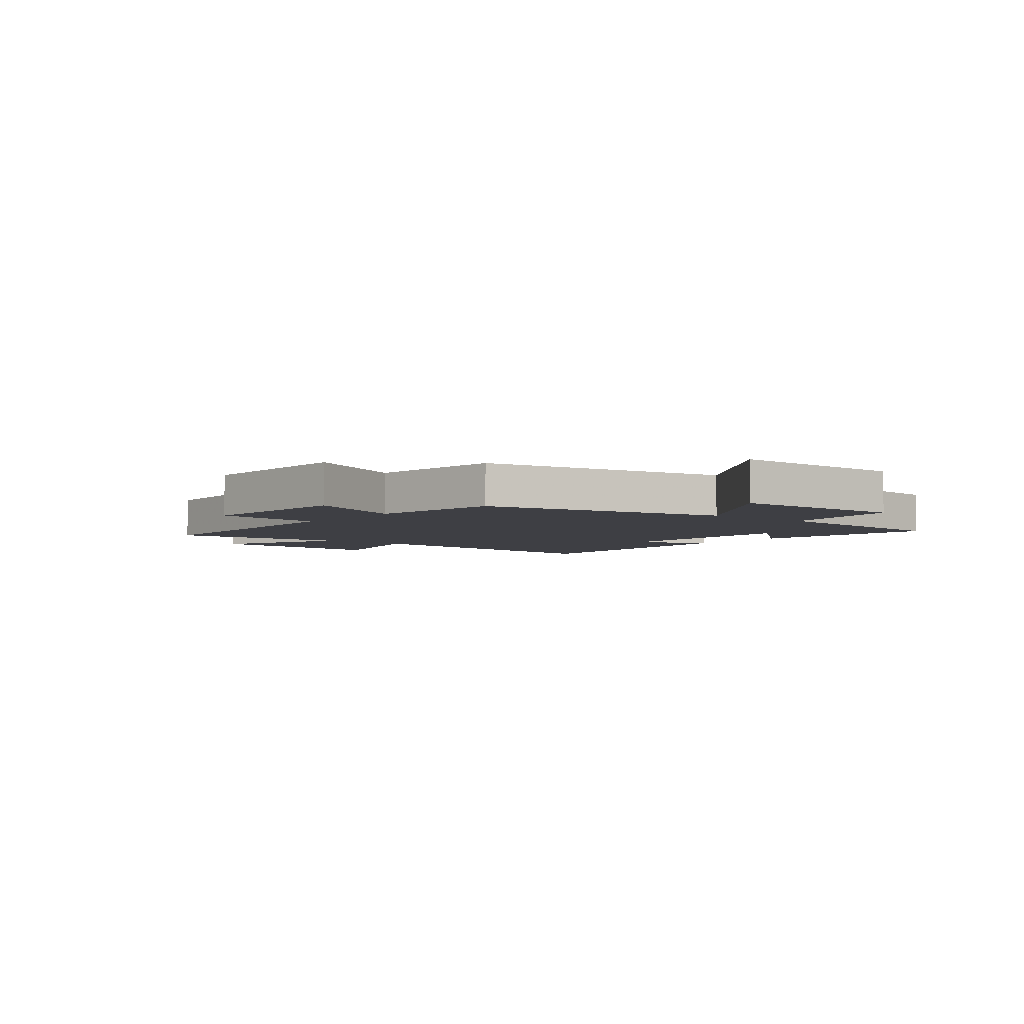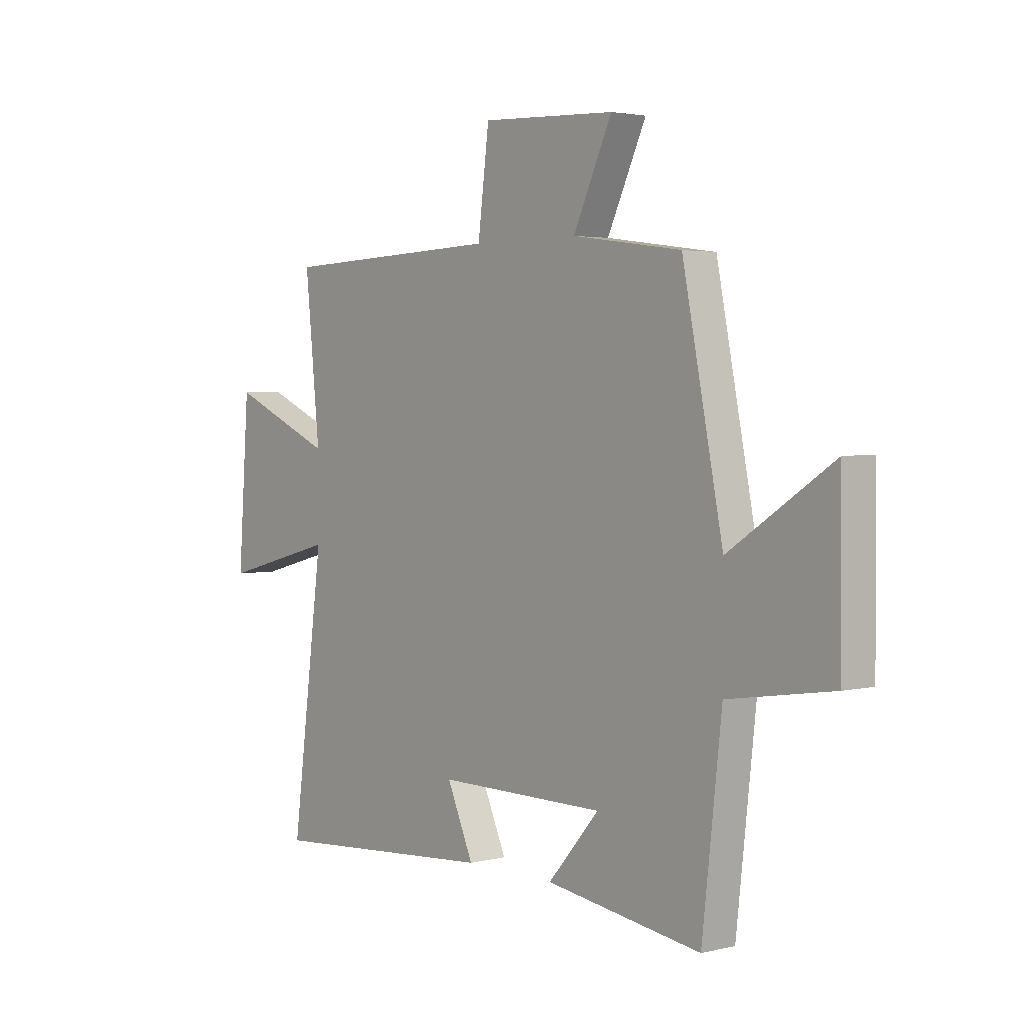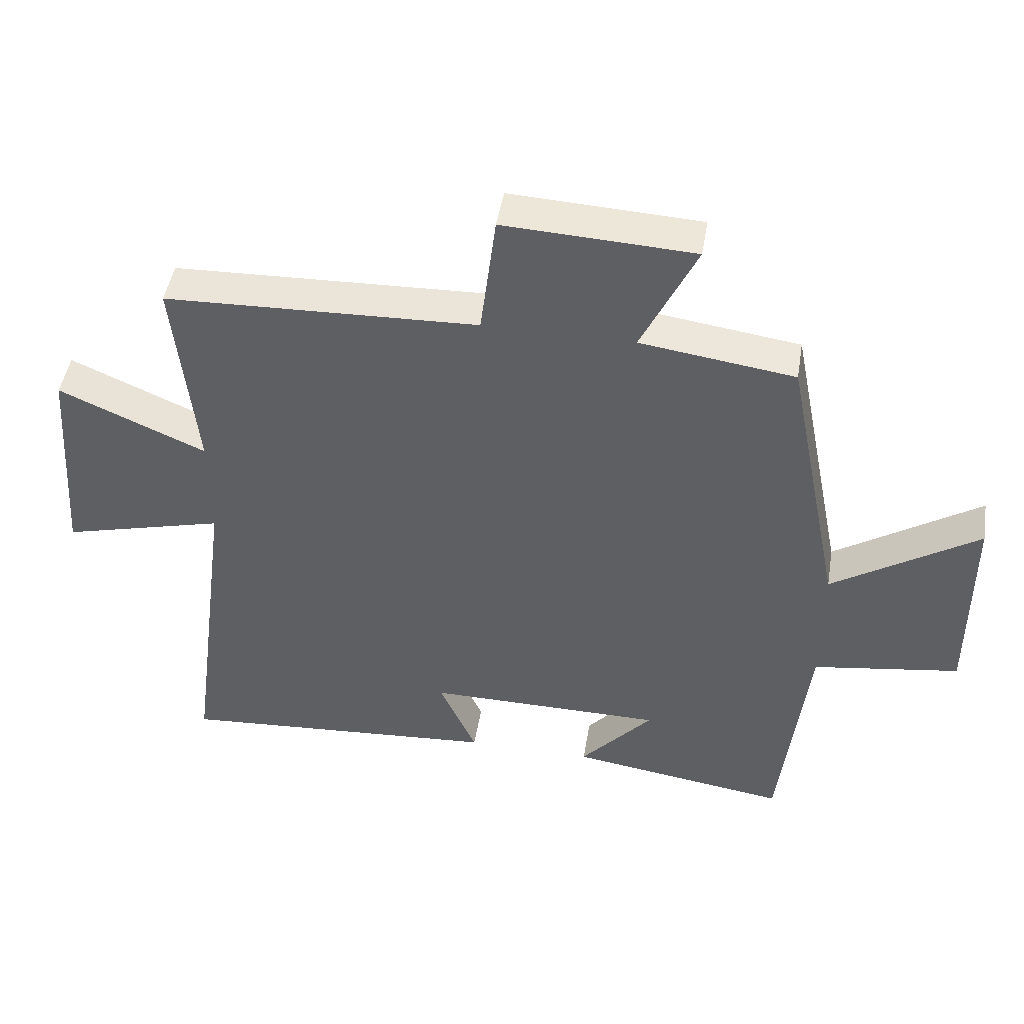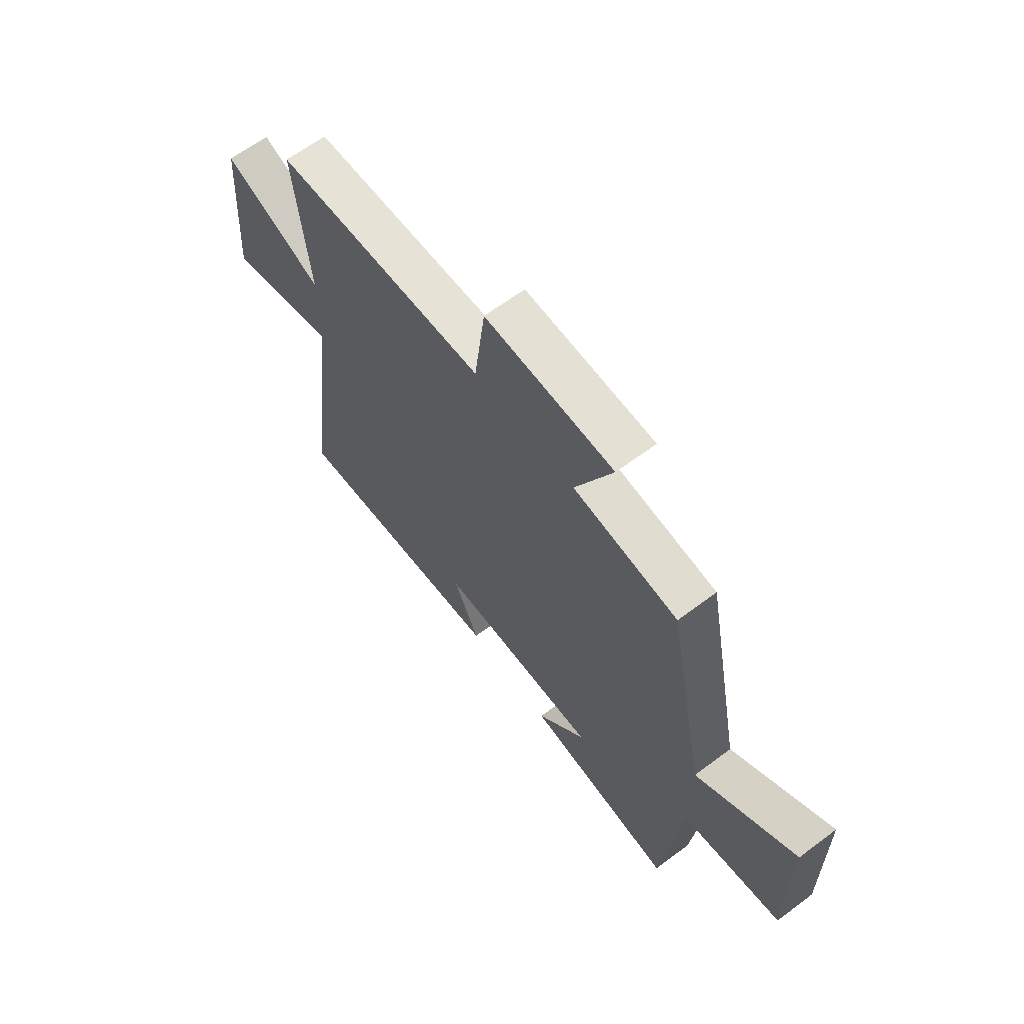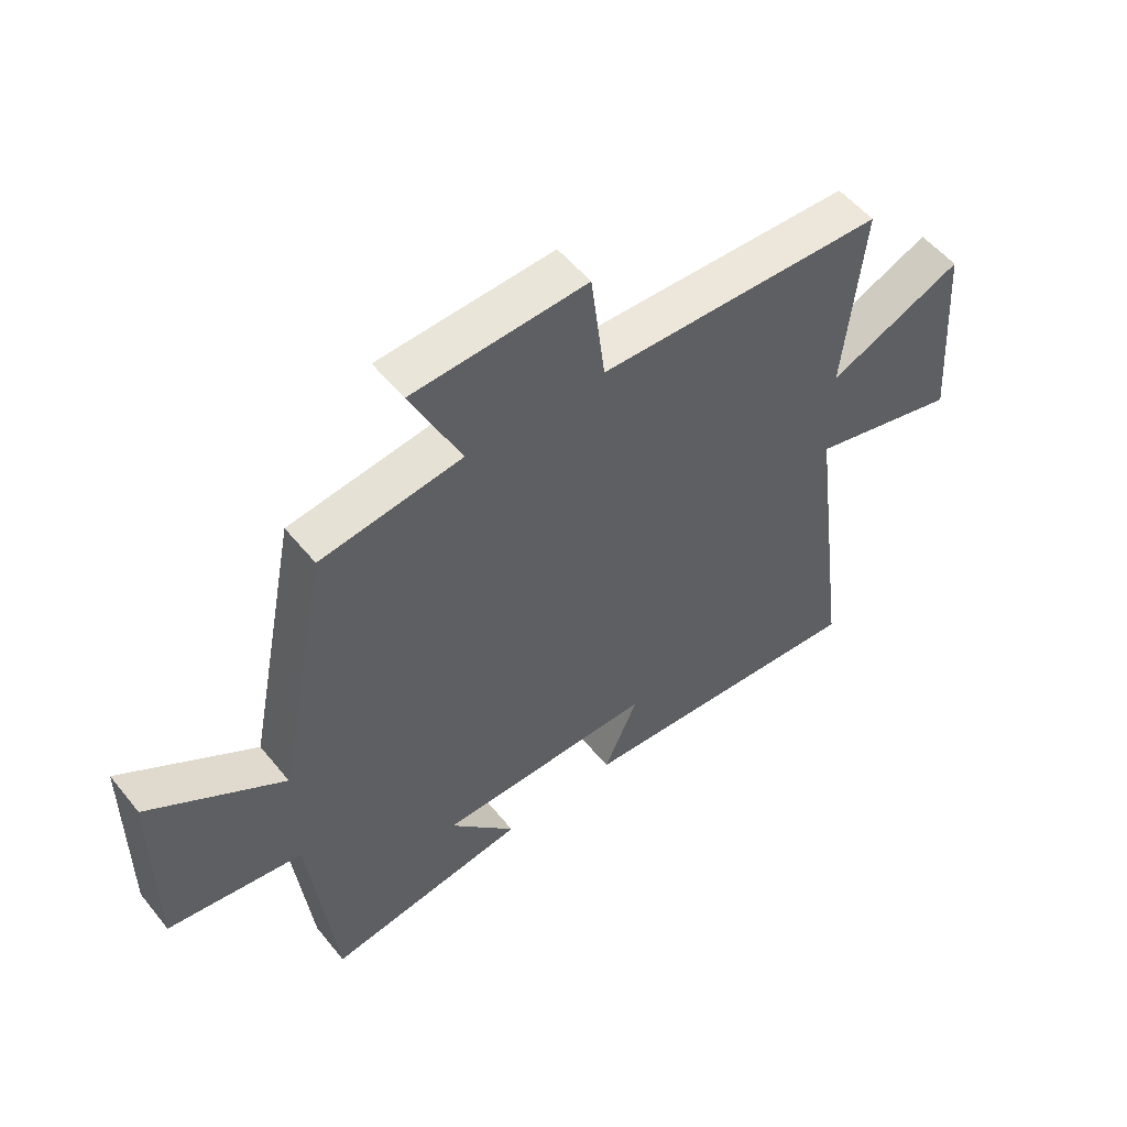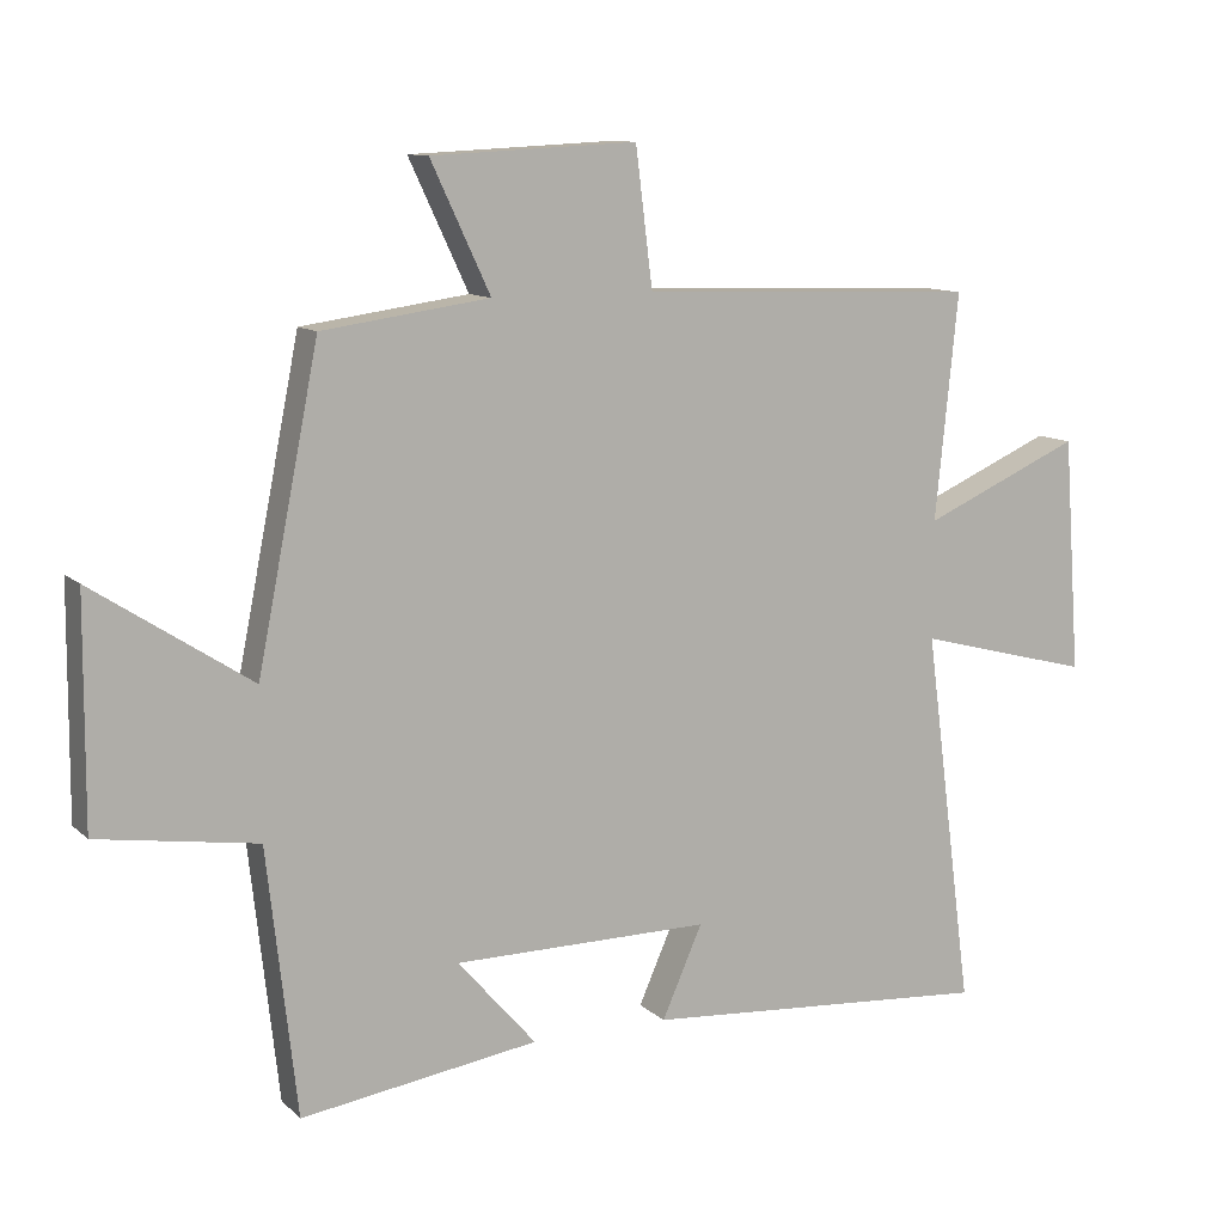
<metadata>
{"format":"obj","ext":"obj","renderer":"f3d","projection":"perspective","resolution":1024,"background":"white","views":[{"elev":-4.4,"azim":51.3,"up":"+Y"},{"elev":2.8,"azim":50.2,"up":"+Z"},{"elev":46.9,"azim":9.3,"up":"+Z"},{"elev":63.9,"azim":52.9,"up":"+Z"},{"elev":53.7,"azim":141.9,"up":"+Z"},{"elev":10.9,"azim":153.2,"up":"+Z"}]}
</metadata>
<code>
v 0.413 0.07 0.467
v 0.5 0.07 0.03
v 0.723 0.07 0.176
v 0.725 0.07 -0.142
v 0.5 0.07 -0.176
v 0.458 0.07 -0.55
v 0.122 0.07 -0.5
v 0.233 0.07 -0.373
v -0.131 0.07 -0.371
v -0.074 0.07 -0.5
v -0.57 0.07 -0.536
v -0.5 0.07 -0.003
v -0.749 0.07 -0.068
v -0.725 0.07 0.264
v -0.5 0.07 0.165
v -0.532 0.07 0.483
v -0.053 0.07 0.5
v -0.029 0.07 0.693
v 0.261 0.07 0.679
v 0.177 0.07 0.5
v 0.413 0 0.467
v 0.5 0 0.03
v 0.723 0 0.176
v 0.725 0 -0.142
v 0.5 0 -0.176
v 0.458 0 -0.55
v 0.122 0 -0.5
v 0.233 0 -0.373
v -0.131 0 -0.371
v -0.074 0 -0.5
v -0.57 0 -0.536
v -0.5 0 -0.003
v -0.749 0 -0.068
v -0.725 0 0.264
v -0.5 0 0.165
v -0.532 0 0.483
v -0.053 0 0.5
v -0.029 0 0.693
v 0.261 0 0.679
v 0.177 0 0.5
f 17 18 19 20
f 15 16 17 20
f 15 20 1 2
f 12 13 14 15
f 12 15 2
f 9 10 11 12
f 8 9 12 2
f 5 6 7 8
f 5 8 2 3
f 3 4 5
f 40 39 38 37
f 40 37 36 35
f 22 21 40 35
f 35 34 33 32
f 22 35 32
f 32 31 30 29
f 22 32 29 28
f 28 27 26 25
f 23 22 28 25
f 25 24 23
f 1 21 22 2
f 2 22 23 3
f 3 23 24 4
f 4 24 25 5
f 5 25 26 6
f 6 26 27 7
f 7 27 28 8
f 8 28 29 9
f 9 29 30 10
f 10 30 31 11
f 11 31 32 12
f 12 32 33 13
f 13 33 34 14
f 14 34 35 15
f 15 35 36 16
f 16 36 37 17
f 17 37 38 18
f 18 38 39 19
f 19 39 40 20
f 20 40 21 1

</code>
